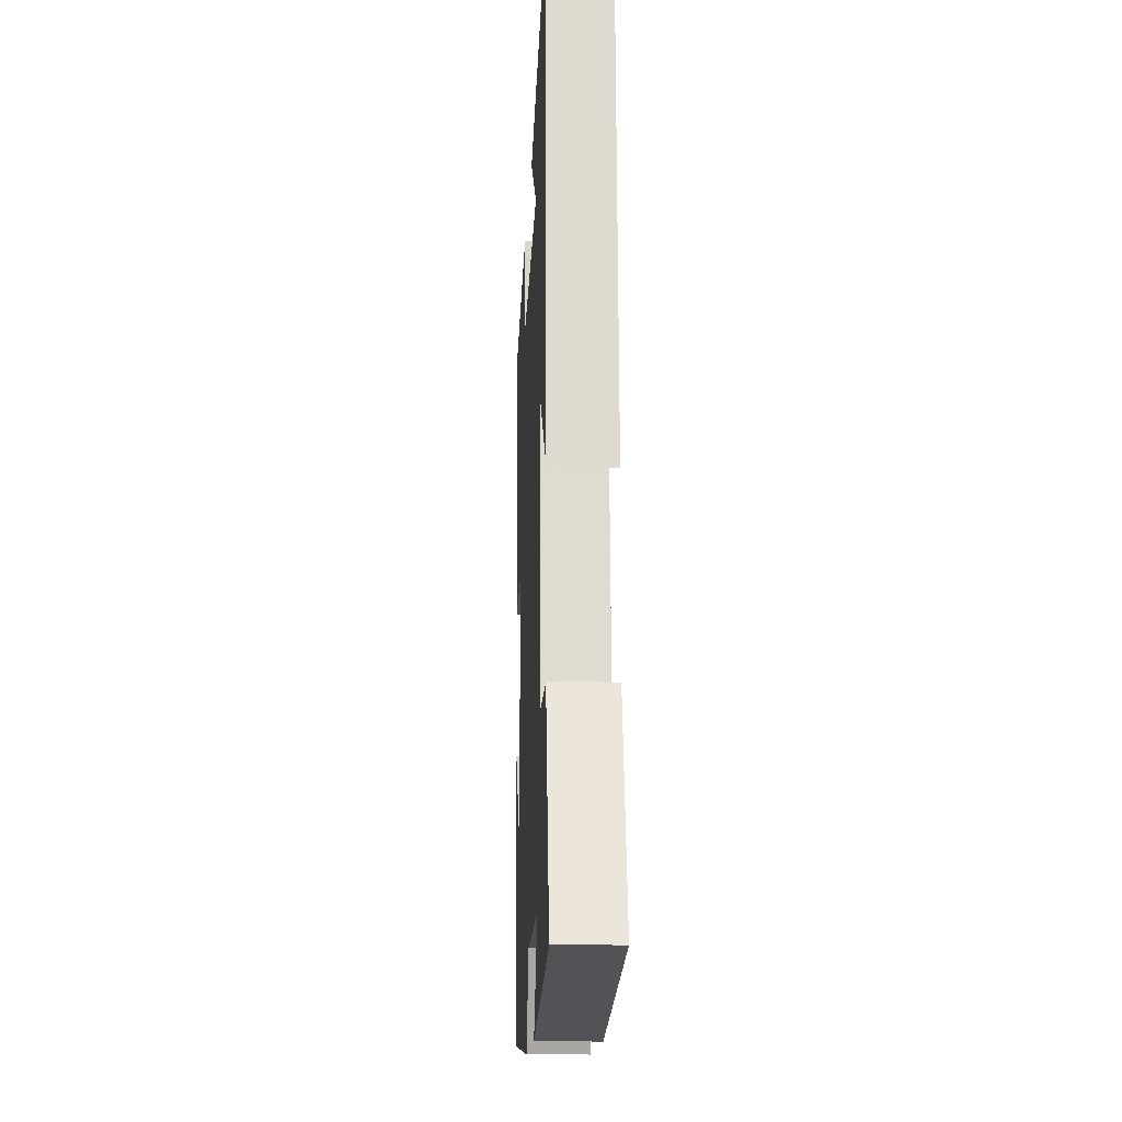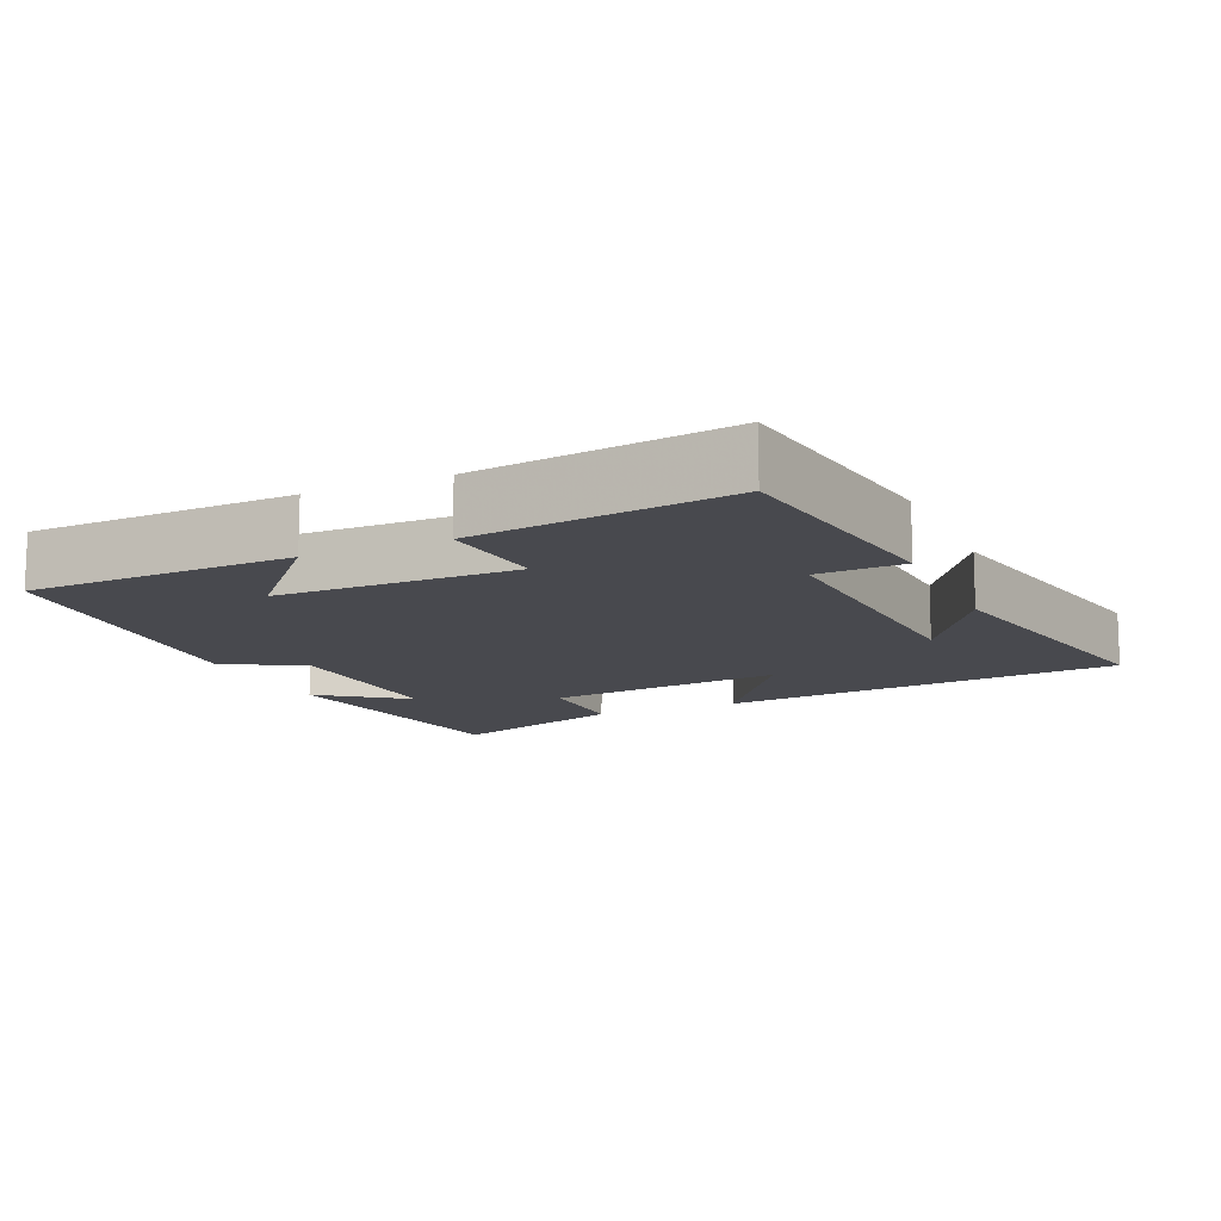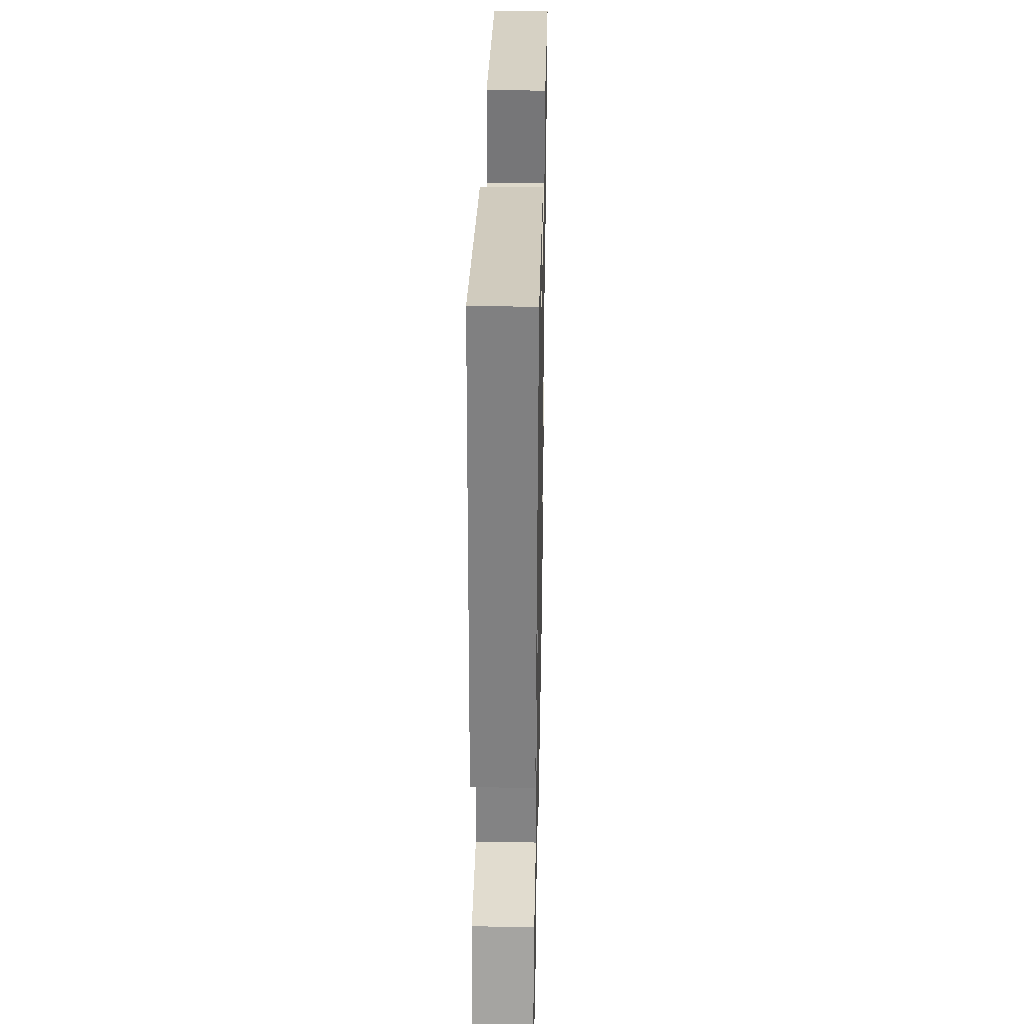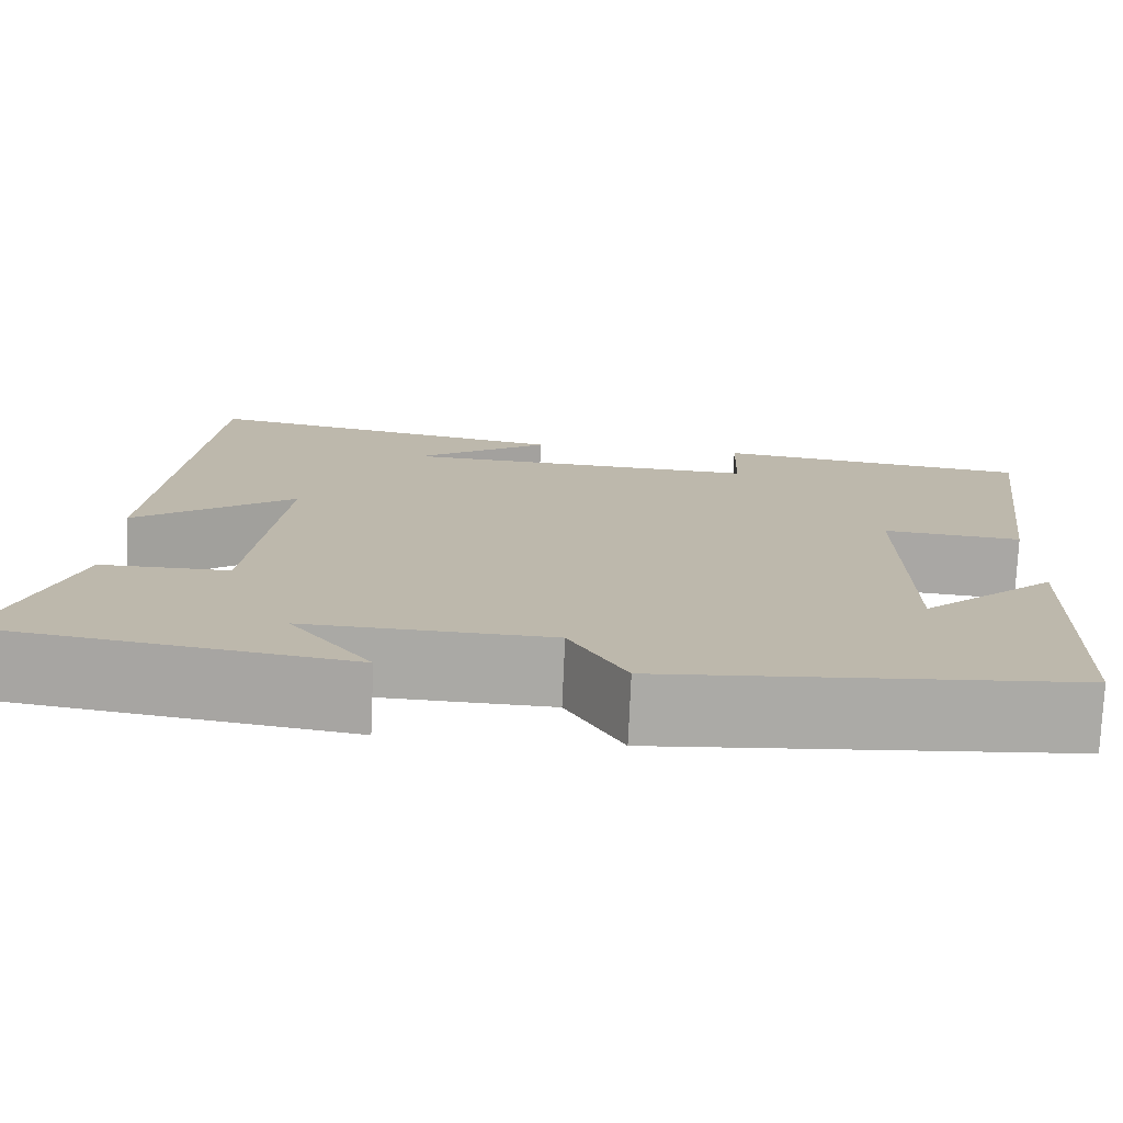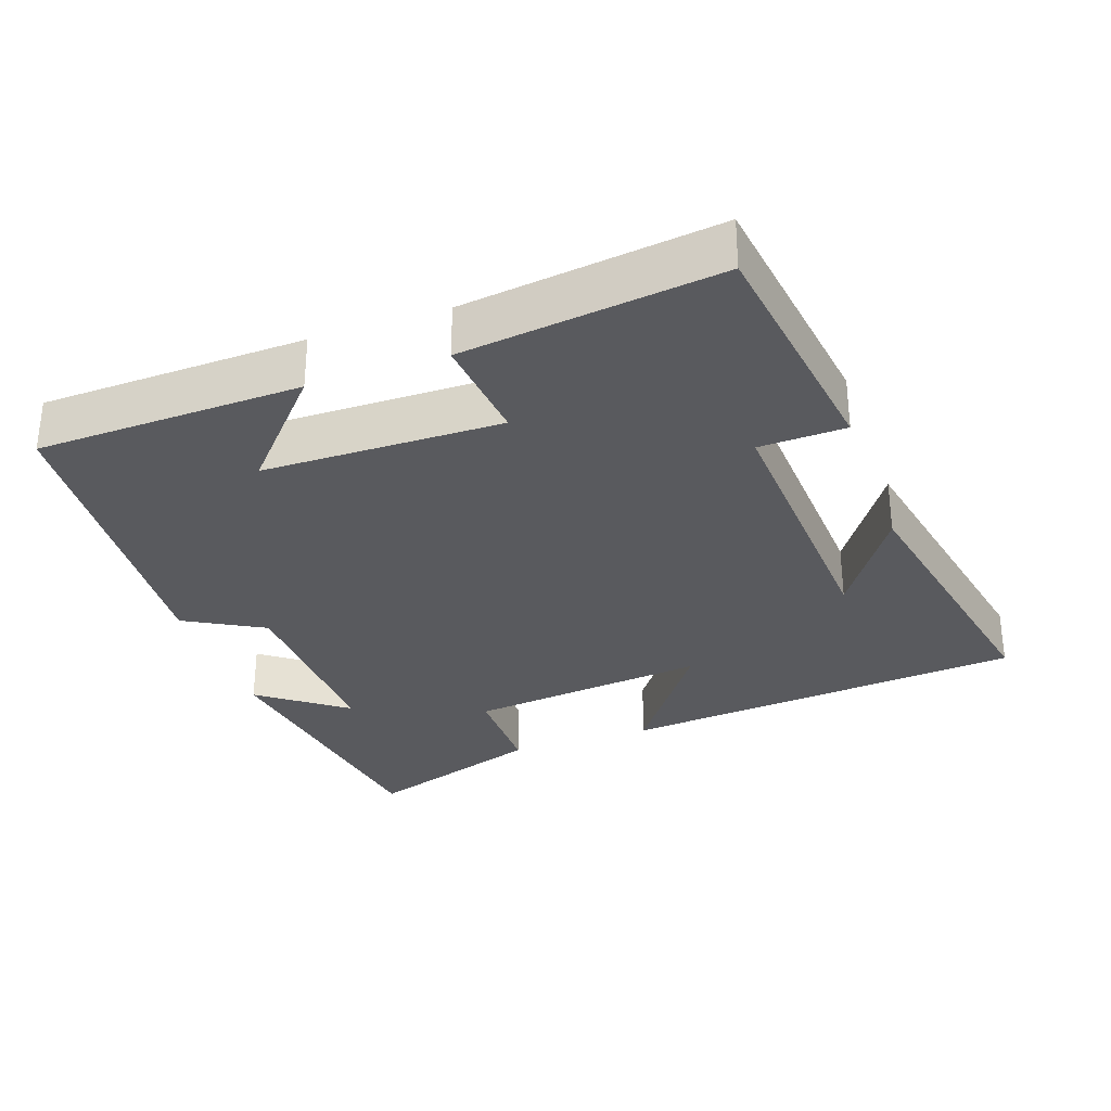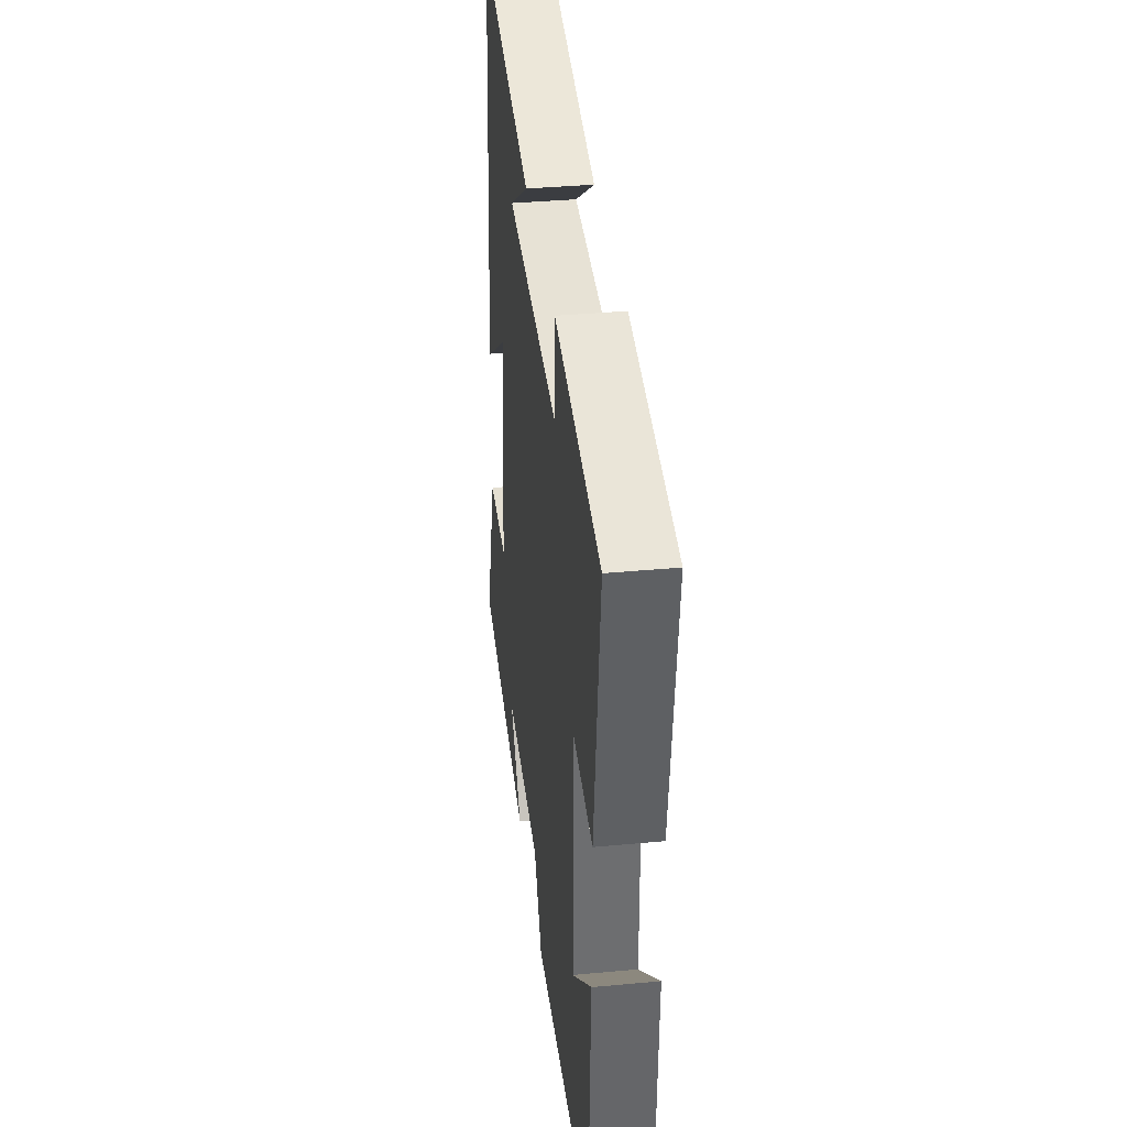
<metadata>
{"format":"obj","ext":"obj","renderer":"f3d","projection":"perspective","resolution":1024,"background":"white","views":[{"elev":-13.5,"azim":87.5,"up":"+Z"},{"elev":-12.7,"azim":-65.8,"up":"+Y"},{"elev":34.9,"azim":91.2,"up":"+Z"},{"elev":-75.6,"azim":177.5,"up":"+Z"},{"elev":-31.3,"azim":-70.7,"up":"+Y"},{"elev":36.8,"azim":-96.9,"up":"+Z"}]}
</metadata>
<code>
v 0.583 0.07 -0.44
v 0.194 0.07 -0.5
v 0.283 0.07 -0.38
v 0.017 0.07 -0.39
v -0.044 0.07 -0.5
v -0.489 0.07 -0.465
v -0.5 0.07 -0.095
v -0.353 0.07 -0.226
v -0.349 0.07 0.108
v -0.5 0.07 0.093
v -0.545 0.07 0.452
v -0.201 0.07 0.5
v -0.197 0.07 0.379
v 0.195 0.07 0.401
v 0.047 0.07 0.5
v 0.45 0.07 0.581
v 0.5 0.07 0.016
v 0.324 0.07 0.143
v 0.36 0.07 -0.191
v 0.5 0.07 -0.19
v 0.583 0 -0.44
v 0.194 0 -0.5
v 0.283 0 -0.38
v 0.017 0 -0.39
v -0.044 0 -0.5
v -0.489 0 -0.465
v -0.5 0 -0.095
v -0.353 0 -0.226
v -0.349 0 0.108
v -0.5 0 0.093
v -0.545 0 0.452
v -0.201 0 0.5
v -0.197 0 0.379
v 0.195 0 0.401
v 0.047 0 0.5
v 0.45 0 0.581
v 0.5 0 0.016
v 0.324 0 0.143
v 0.36 0 -0.191
v 0.5 0 -0.19
f 19 20 1
f 16 17 18
f 14 15 16
f 14 16 18
f 13 14 18 19
f 11 12 13
f 10 11 13
f 9 10 13
f 13 19 1
f 9 13 1
f 8 9 1
f 4 5 6
f 1 2 3
f 8 1 3
f 8 3 4
f 6 7 8
f 4 6 8
f 21 40 39
f 38 37 36
f 36 35 34
f 38 36 34
f 39 38 34 33
f 33 32 31
f 33 31 30
f 33 30 29
f 21 39 33
f 21 33 29
f 21 29 28
f 26 25 24
f 23 22 21
f 23 21 28
f 24 23 28
f 28 27 26
f 28 26 24
f 1 21 22 2
f 2 22 23 3
f 3 23 24 4
f 4 24 25 5
f 5 25 26 6
f 6 26 27 7
f 7 27 28 8
f 8 28 29 9
f 9 29 30 10
f 10 30 31 11
f 11 31 32 12
f 12 32 33 13
f 13 33 34 14
f 14 34 35 15
f 15 35 36 16
f 16 36 37 17
f 17 37 38 18
f 18 38 39 19
f 19 39 40 20
f 20 40 21 1

</code>
